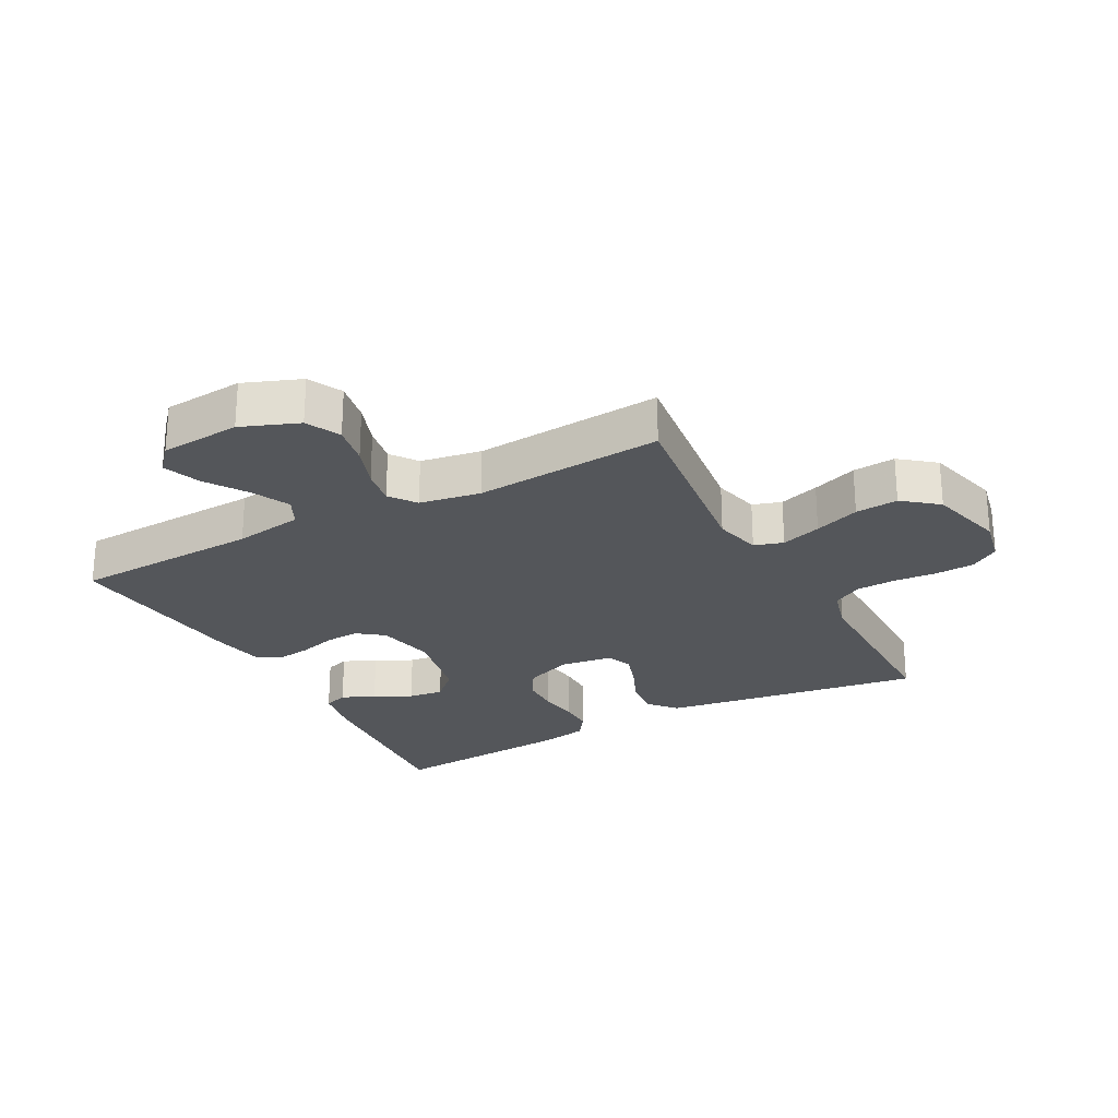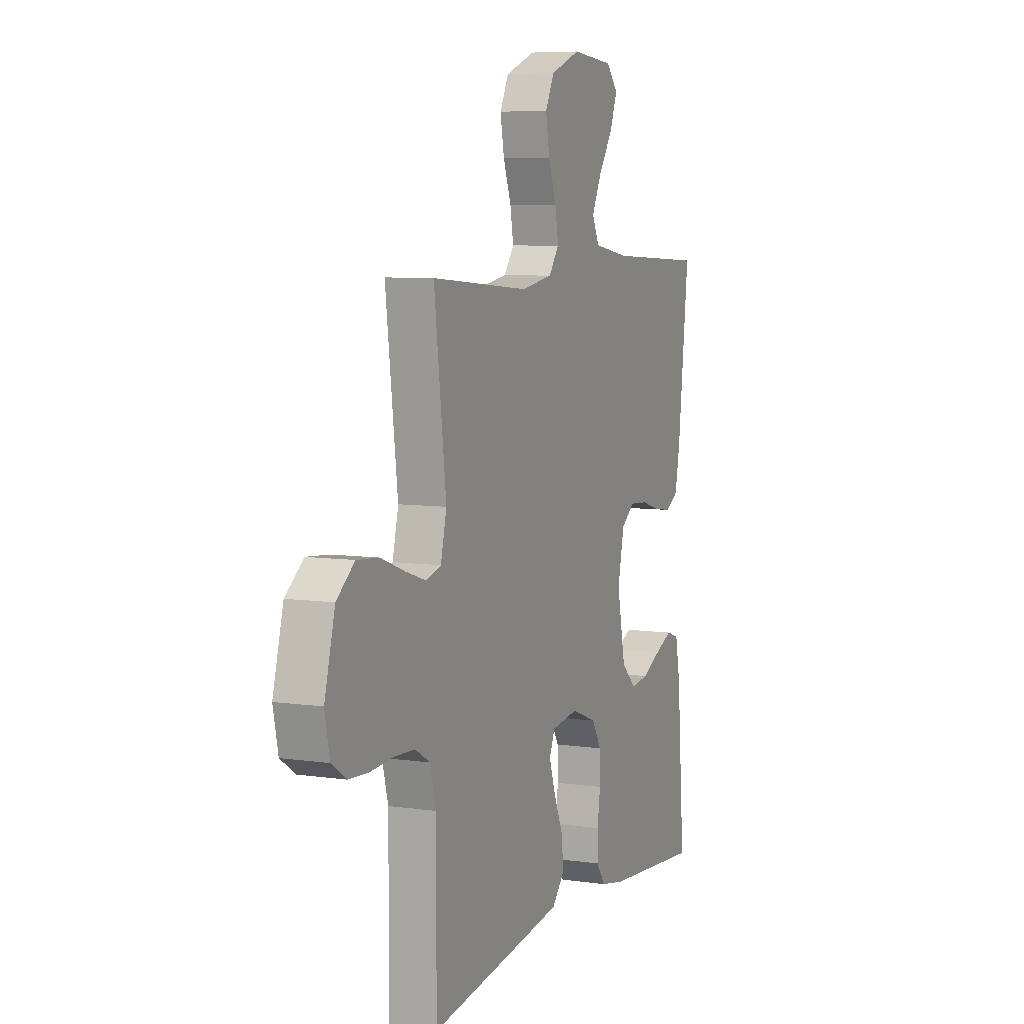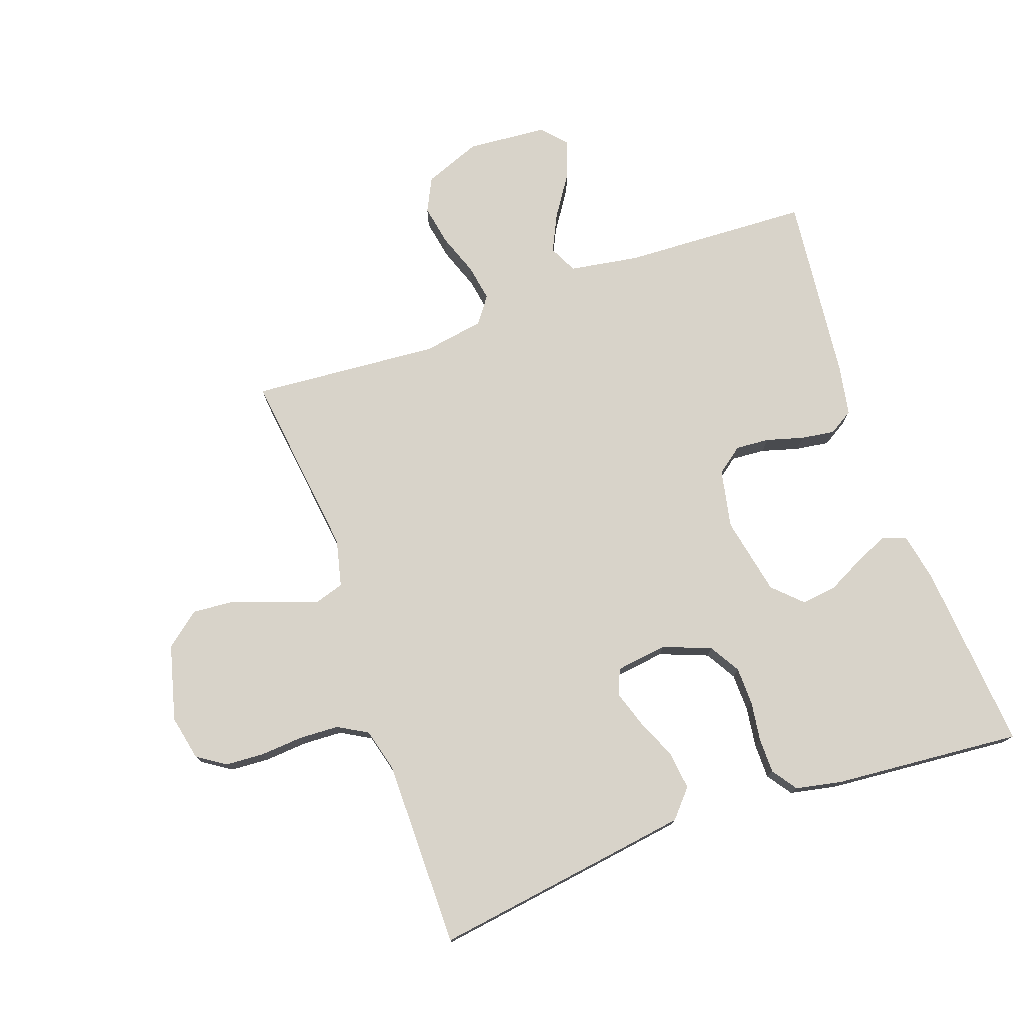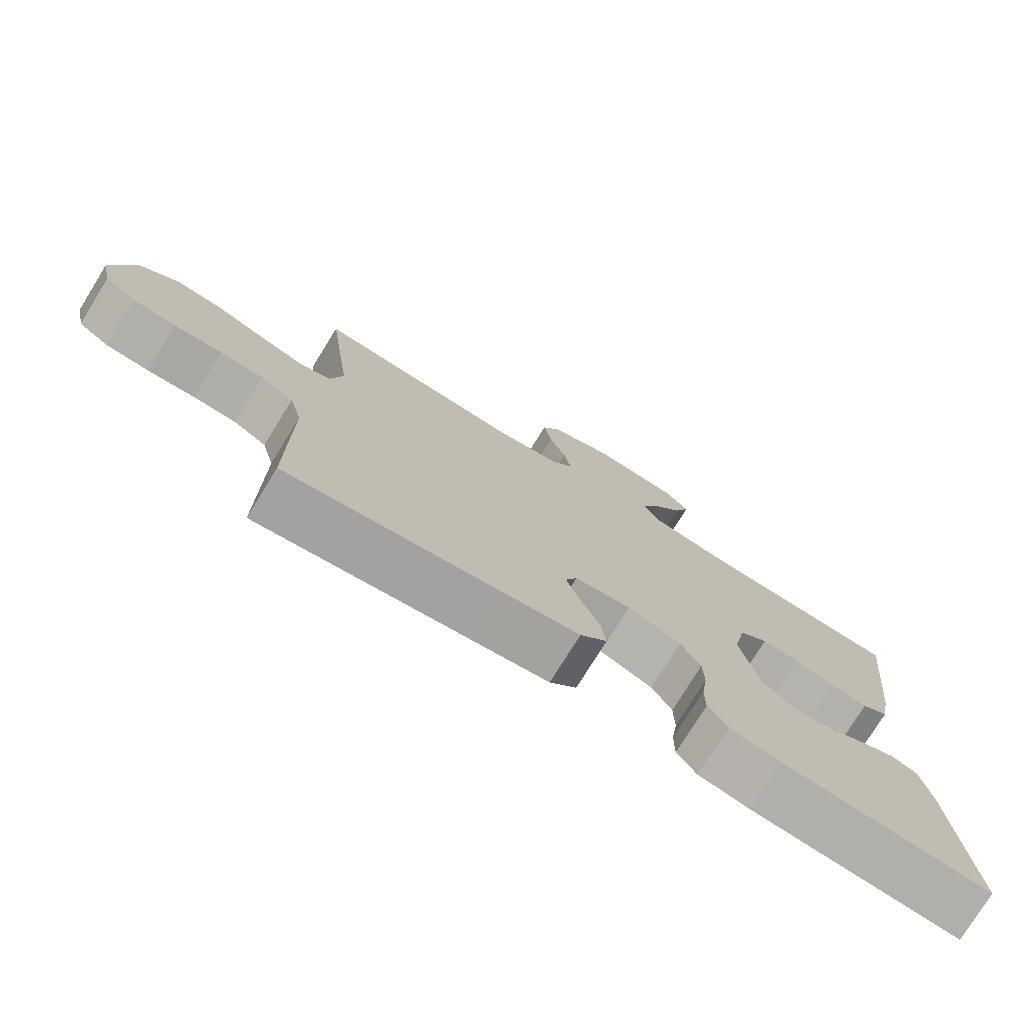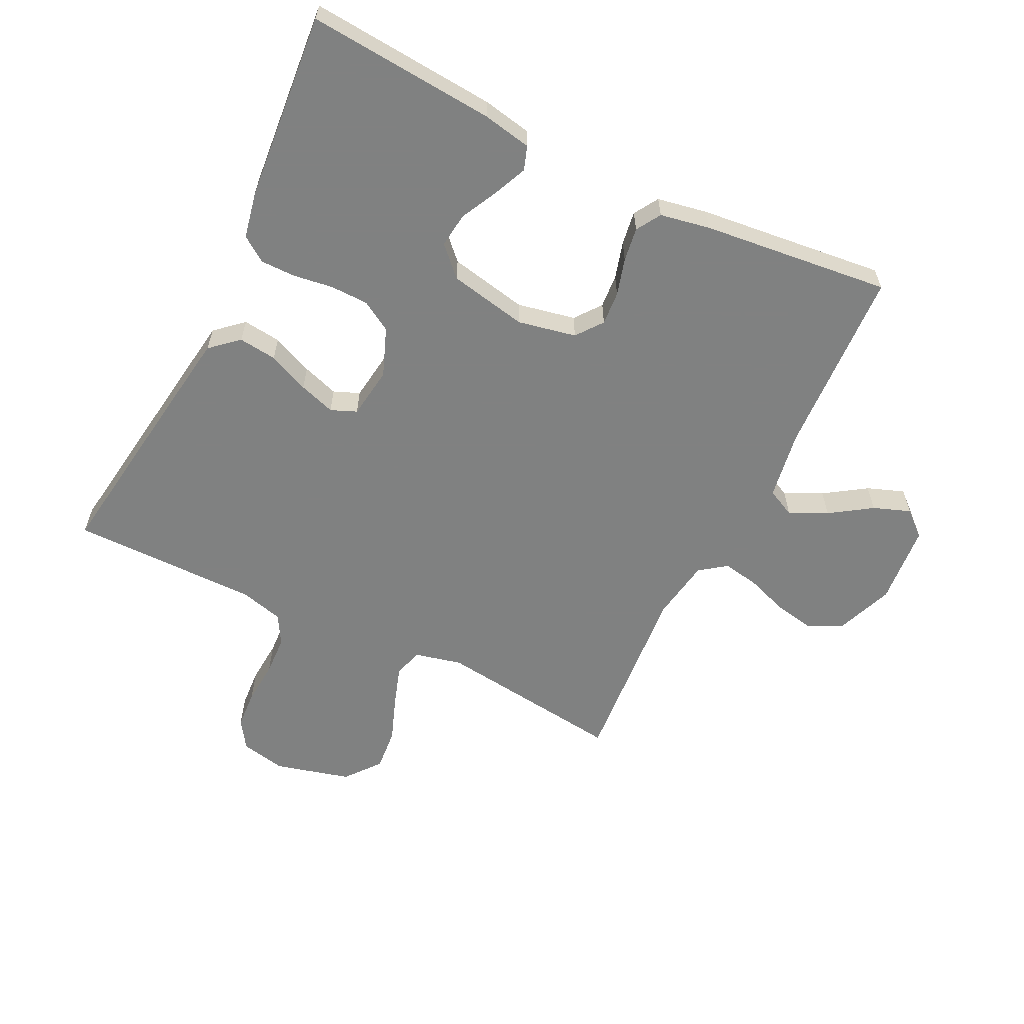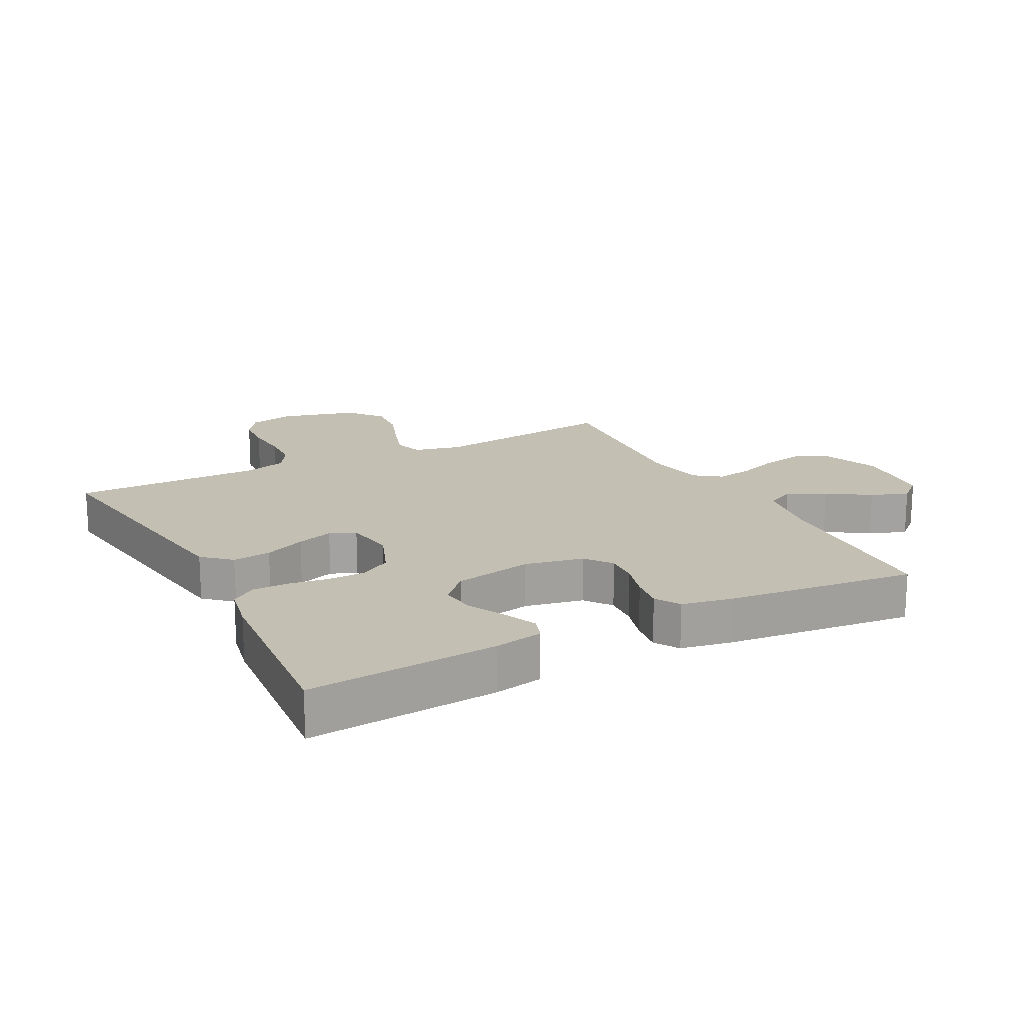
<metadata>
{"format":"obj","ext":"obj","renderer":"f3d","projection":"perspective","resolution":1024,"background":"white","views":[{"elev":-25.2,"azim":28.1,"up":"+Y"},{"elev":7.1,"azim":112.9,"up":"+Z"},{"elev":75.9,"azim":160.4,"up":"+Y"},{"elev":-76.6,"azim":148.3,"up":"+Z"},{"elev":-60.3,"azim":-116.2,"up":"+Y"},{"elev":17.7,"azim":-117.6,"up":"+Y"}]}
</metadata>
<code>
v -0.5 0.07 -0.5
v -0.476 0.07 -0.2
v -0.461 0.07 -0.122
v -0.423 0.07 -0.109
v -0.37 0.07 -0.132
v -0.311 0.07 -0.162
v -0.255 0.07 -0.169
v -0.21 0.07 -0.125
v -0.185 0.07 0
v -0.204 0.07 0.093
v -0.246 0.07 0.125
v -0.3 0.07 0.121
v -0.359 0.07 0.104
v -0.413 0.07 0.096
v -0.452 0.07 0.12
v -0.467 0.07 0.2
v -0.5 0.07 0.5
v -0.2 0.07 0.514
v -0.09 0.07 0.532
v -0.068 0.07 0.577
v -0.097 0.07 0.637
v -0.141 0.07 0.703
v -0.163 0.07 0.762
v -0.128 0.07 0.802
v 0 0.07 0.813
v 0.091 0.07 0.778
v 0.118 0.07 0.724
v 0.106 0.07 0.659
v 0.082 0.07 0.592
v 0.072 0.07 0.534
v 0.103 0.07 0.492
v 0.2 0.07 0.476
v 0.5 0.07 0.5
v 0.463 0.07 0.2
v 0.481 0.07 0.125
v 0.527 0.07 0.111
v 0.591 0.07 0.132
v 0.663 0.07 0.159
v 0.731 0.07 0.165
v 0.786 0.07 0.121
v 0.818 0.07 0
v 0.803 0.07 -0.072
v 0.758 0.07 -0.102
v 0.696 0.07 -0.106
v 0.627 0.07 -0.101
v 0.564 0.07 -0.104
v 0.517 0.07 -0.131
v 0.499 0.07 -0.2
v 0.5 0.07 -0.5
v 0.2 0.07 -0.457
v 0.084 0.07 -0.44
v 0.045 0.07 -0.396
v 0.052 0.07 -0.335
v 0.08 0.07 -0.27
v 0.099 0.07 -0.212
v 0.082 0.07 -0.171
v 0 0.07 -0.16
v -0.077 0.07 -0.19
v -0.106 0.07 -0.239
v -0.107 0.07 -0.3
v -0.098 0.07 -0.363
v -0.098 0.07 -0.419
v -0.126 0.07 -0.459
v -0.2 0.07 -0.474
v -0.5 0 -0.5
v -0.476 0 -0.2
v -0.461 0 -0.122
v -0.423 0 -0.109
v -0.37 0 -0.132
v -0.311 0 -0.162
v -0.255 0 -0.169
v -0.21 0 -0.125
v -0.185 0 0
v -0.204 0 0.093
v -0.246 0 0.125
v -0.3 0 0.121
v -0.359 0 0.104
v -0.413 0 0.096
v -0.452 0 0.12
v -0.467 0 0.2
v -0.5 0 0.5
v -0.2 0 0.514
v -0.09 0 0.532
v -0.068 0 0.577
v -0.097 0 0.637
v -0.141 0 0.703
v -0.163 0 0.762
v -0.128 0 0.802
v 0 0 0.813
v 0.091 0 0.778
v 0.118 0 0.724
v 0.106 0 0.659
v 0.082 0 0.592
v 0.072 0 0.534
v 0.103 0 0.492
v 0.2 0 0.476
v 0.5 0 0.5
v 0.463 0 0.2
v 0.481 0 0.125
v 0.527 0 0.111
v 0.591 0 0.132
v 0.663 0 0.159
v 0.731 0 0.165
v 0.786 0 0.121
v 0.818 0 0
v 0.803 0 -0.072
v 0.758 0 -0.102
v 0.696 0 -0.106
v 0.627 0 -0.101
v 0.564 0 -0.104
v 0.517 0 -0.131
v 0.499 0 -0.2
v 0.5 0 -0.5
v 0.2 0 -0.457
v 0.084 0 -0.44
v 0.045 0 -0.396
v 0.052 0 -0.335
v 0.08 0 -0.27
v 0.099 0 -0.212
v 0.082 0 -0.171
v 0 0 -0.16
v -0.077 0 -0.19
v -0.106 0 -0.239
v -0.107 0 -0.3
v -0.098 0 -0.363
v -0.098 0 -0.419
v -0.126 0 -0.459
v -0.2 0 -0.474
f 60 61 62 63
f 59 60 63 64
f 51 52 53 54
f 51 54 55
f 48 49 50 51
f 47 48 51 55
f 46 47 55 56
f 42 43 44 45
f 42 45 46
f 41 42 46
f 37 38 39 40
f 36 37 40 41
f 35 36 41 46
f 32 33 34
f 31 32 34 35
f 26 27 28 29
f 26 29 30
f 25 26 30
f 24 25 30
f 21 22 23 24
f 20 21 24 30
f 19 20 30 31
f 15 16 17 18
f 12 13 14 15
f 11 12 15 18
f 10 11 18 19
f 3 4 5 6
f 1 2 3 6
f 59 64 1 6
f 35 46 56 57
f 35 57 58
f 31 35 58
f 9 10 19 31
f 8 9 31 58
f 7 8 58 59
f 6 7 59
f 127 126 125 124
f 128 127 124 123
f 118 117 116 115
f 119 118 115
f 115 114 113 112
f 119 115 112 111
f 120 119 111 110
f 109 108 107 106
f 110 109 106
f 110 106 105
f 104 103 102 101
f 105 104 101 100
f 110 105 100 99
f 98 97 96
f 99 98 96 95
f 93 92 91 90
f 94 93 90
f 94 90 89
f 94 89 88
f 88 87 86 85
f 94 88 85 84
f 95 94 84 83
f 82 81 80 79
f 79 78 77 76
f 82 79 76 75
f 83 82 75 74
f 70 69 68 67
f 70 67 66 65
f 70 65 128 123
f 121 120 110 99
f 122 121 99
f 122 99 95
f 95 83 74 73
f 122 95 73 72
f 123 122 72 71
f 123 71 70
f 1 65 66 2
f 2 66 67 3
f 3 67 68 4
f 4 68 69 5
f 5 69 70 6
f 6 70 71 7
f 7 71 72 8
f 8 72 73 9
f 9 73 74 10
f 10 74 75 11
f 11 75 76 12
f 12 76 77 13
f 13 77 78 14
f 14 78 79 15
f 15 79 80 16
f 16 80 81 17
f 17 81 82 18
f 18 82 83 19
f 19 83 84 20
f 20 84 85 21
f 21 85 86 22
f 22 86 87 23
f 23 87 88 24
f 24 88 89 25
f 25 89 90 26
f 26 90 91 27
f 27 91 92 28
f 28 92 93 29
f 29 93 94 30
f 30 94 95 31
f 31 95 96 32
f 32 96 97 33
f 33 97 98 34
f 34 98 99 35
f 35 99 100 36
f 36 100 101 37
f 37 101 102 38
f 38 102 103 39
f 39 103 104 40
f 40 104 105 41
f 41 105 106 42
f 42 106 107 43
f 43 107 108 44
f 44 108 109 45
f 45 109 110 46
f 46 110 111 47
f 47 111 112 48
f 48 112 113 49
f 49 113 114 50
f 50 114 115 51
f 51 115 116 52
f 52 116 117 53
f 53 117 118 54
f 54 118 119 55
f 55 119 120 56
f 56 120 121 57
f 57 121 122 58
f 58 122 123 59
f 59 123 124 60
f 60 124 125 61
f 61 125 126 62
f 62 126 127 63
f 63 127 128 64
f 64 128 65 1

</code>
